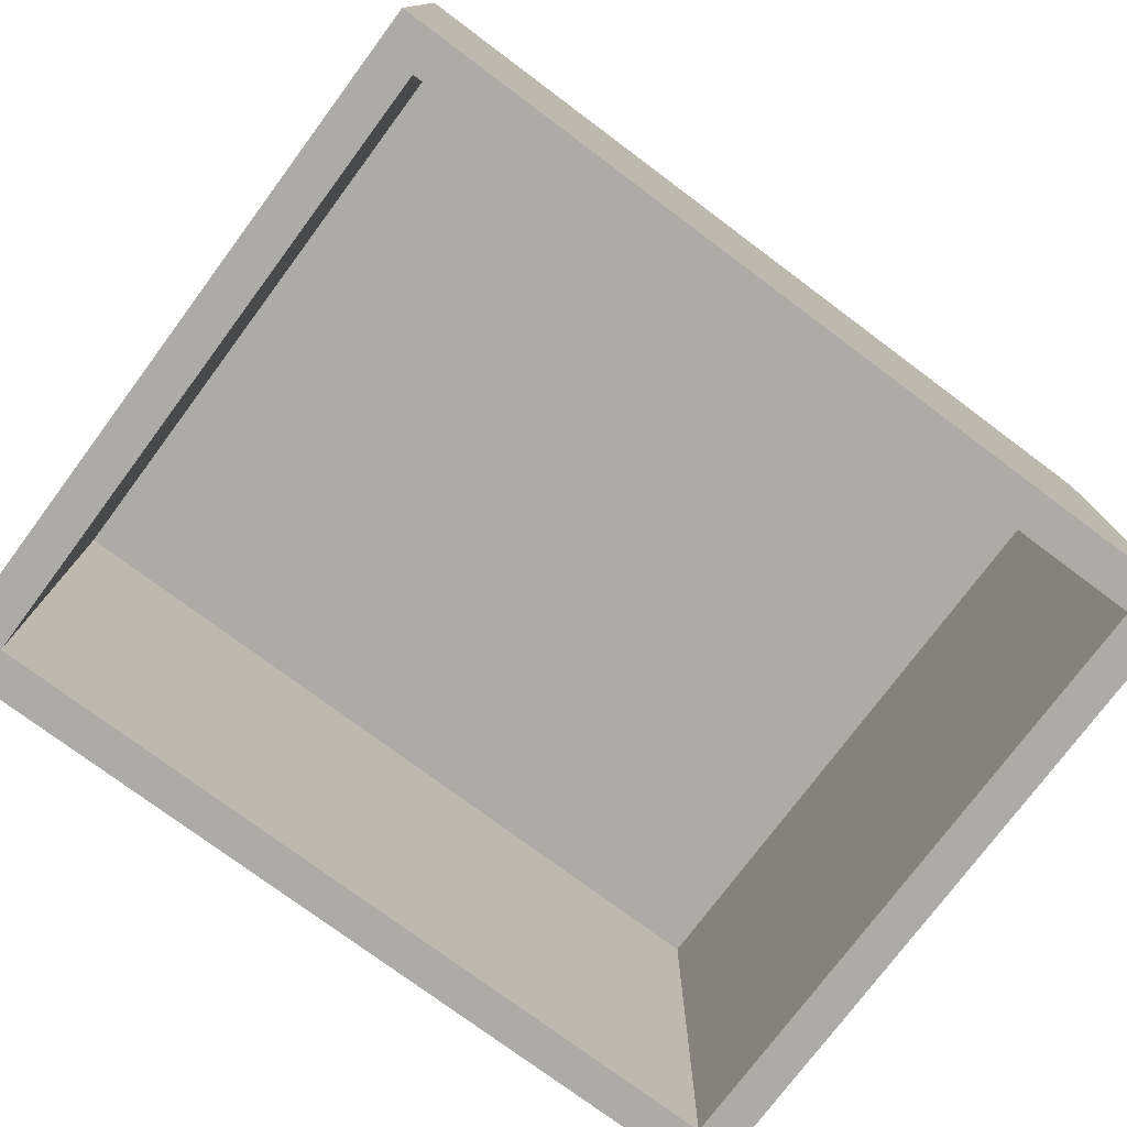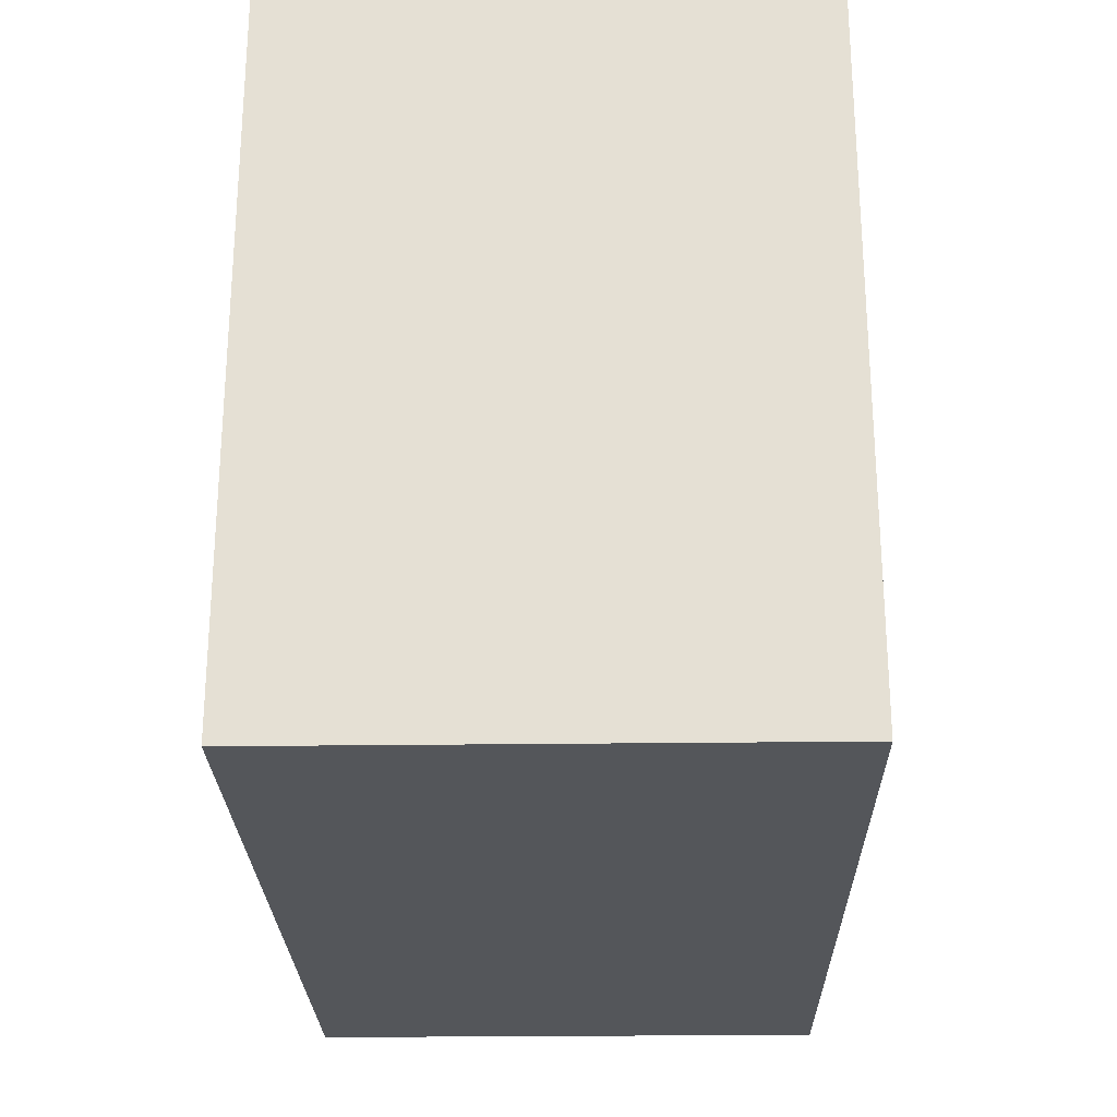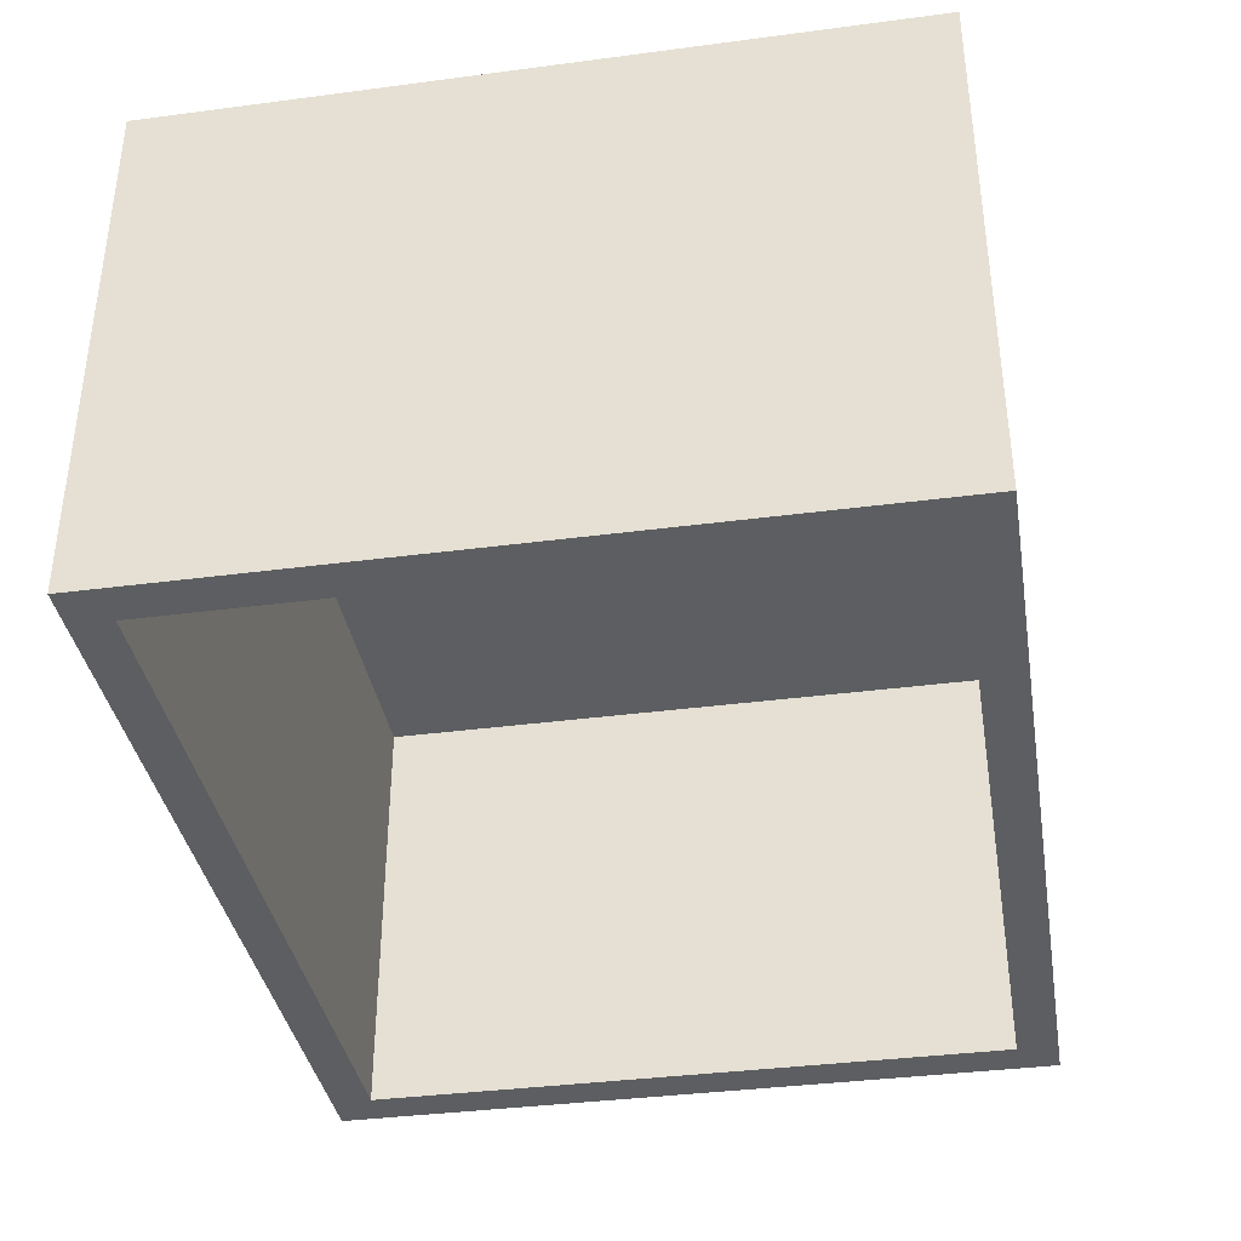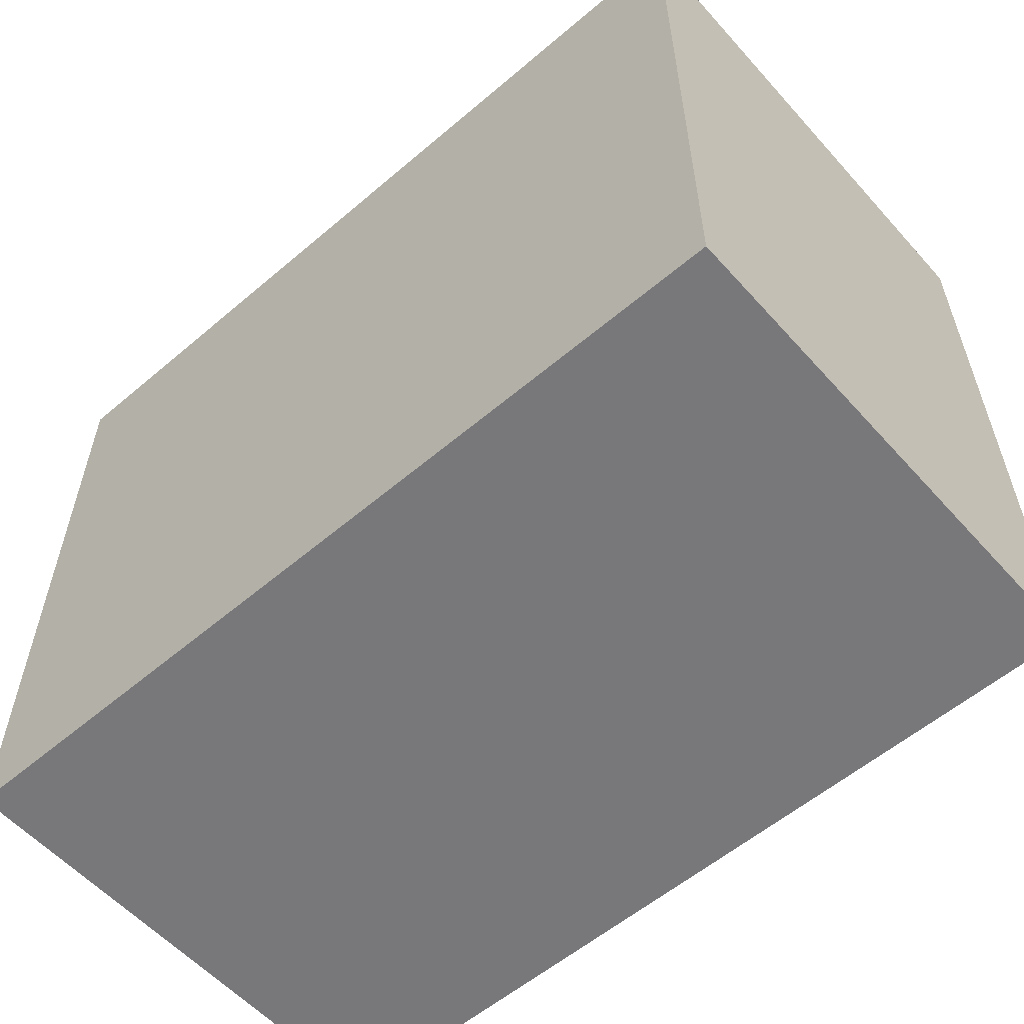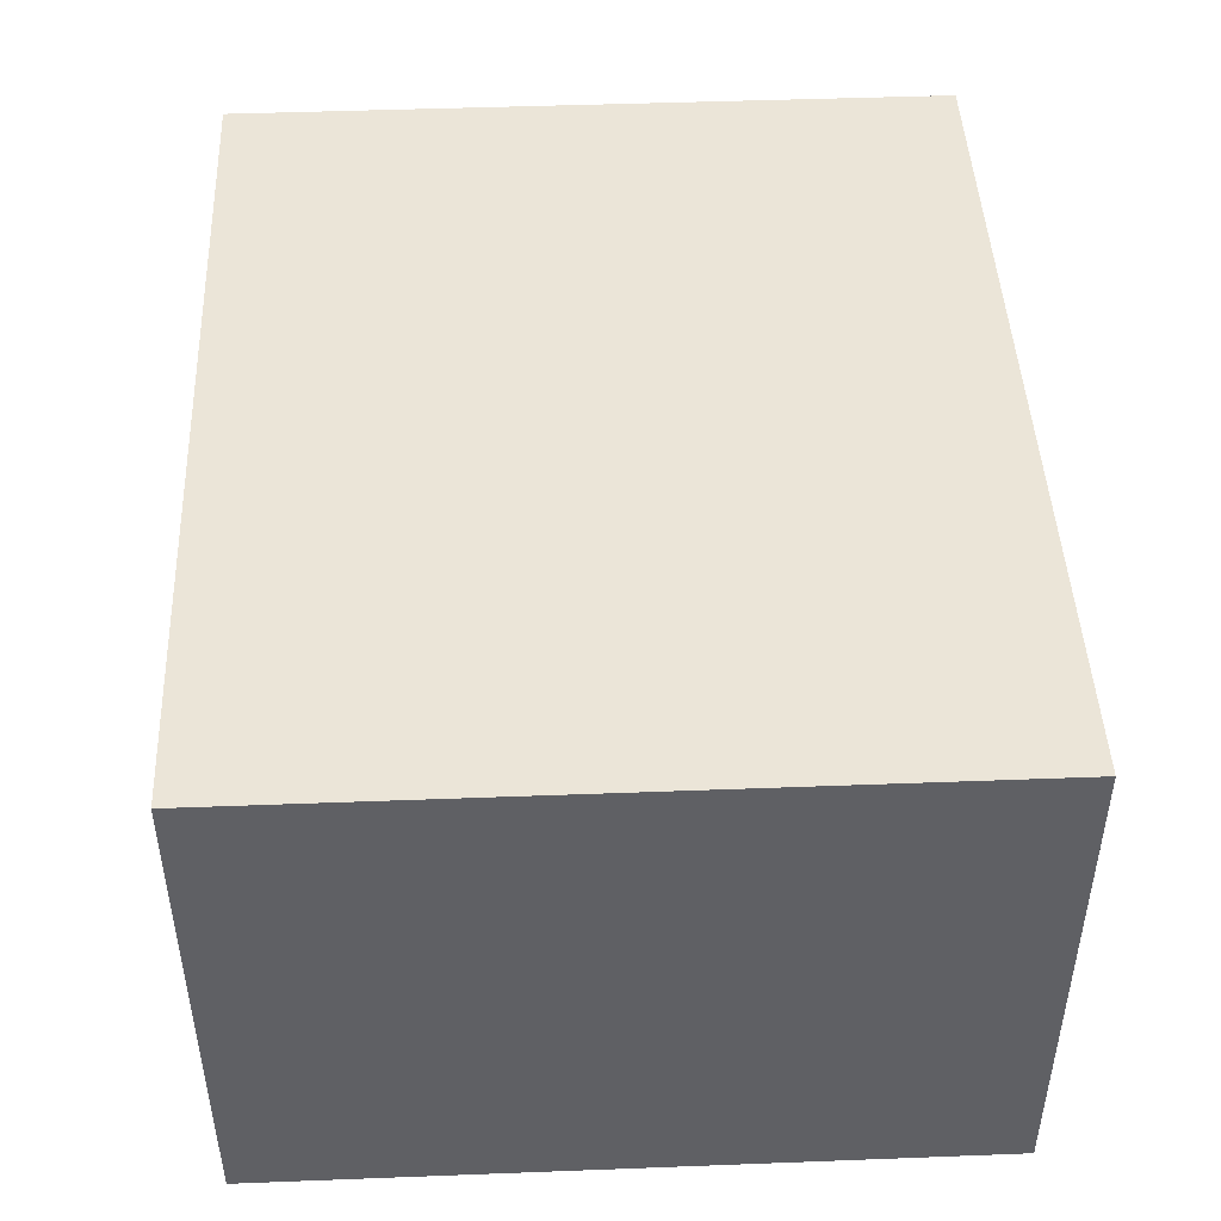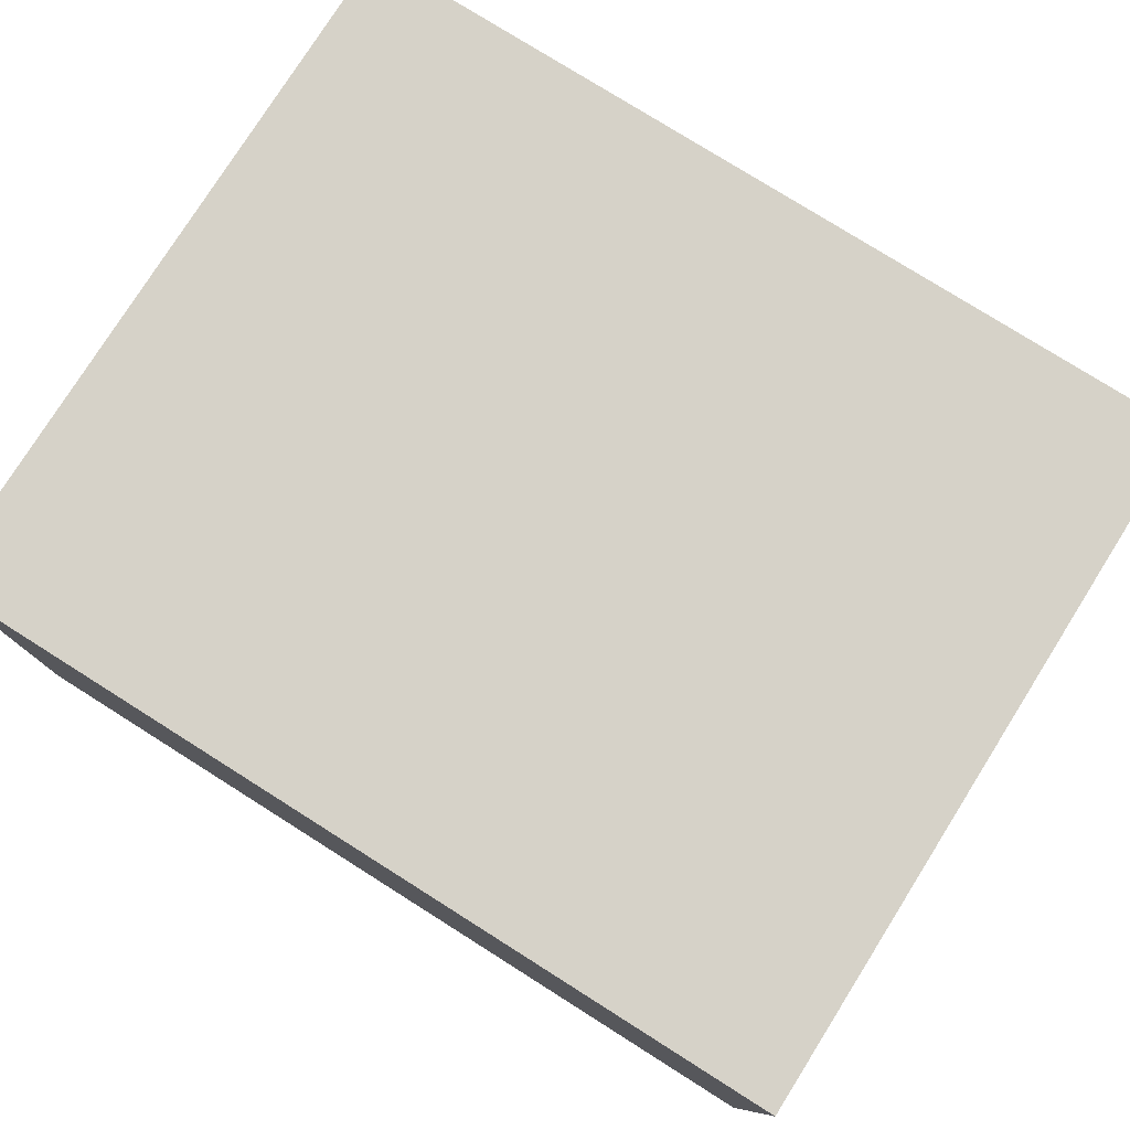
<metadata>
{"format":"obj","ext":"obj","renderer":"f3d","projection":"perspective","resolution":1024,"background":"white","views":[{"elev":-76.3,"azim":143.3,"up":"+Y"},{"elev":-25.1,"azim":-88.8,"up":"+Z"},{"elev":-37.3,"azim":-80.4,"up":"+Y"},{"elev":-57.5,"azim":-138.6,"up":"+Z"},{"elev":46.0,"azim":87.5,"up":"+Y"},{"elev":78.0,"azim":-147.8,"up":"+Y"}]}
</metadata>
<code>
o
v 0 2 0
v 0 2 -1.8
v 0 2.2 0
v 0 2.2 -1.8
v 0 2.3 0
v 0 2.3 -1.8
v 0 2.4 0
v 0 2.4 -1.8
v 0 2.7 -0.7
v 0 2.7 -0.9
v 0 2.8 -0.9
v 0 2.8 -1
v 0 2.9 -1
v 0 2.9 -1.1
v 0 3.3 0
v 0 3.3 -0.7
v 0 3.3 -1.1
v 0 3.3 -1.8
v 2.1 2 -0.1
v 2.1 2 -1.7
v 2.1 2.2 -0.1
v 2.1 2.2 -1.7
v 2.1 2.3 -0.1
v 2.1 2.3 -1.7
v 2.1 2.4 -0.1
v 2.1 2.4 -1.7
v 2.1 2.6 -0.8
v 2.1 2.6 -1
v 2.1 2.7 -1
v 2.1 2.7 -1.1
v 2.1 2.8 -0.7
v 2.1 2.8 -0.8
v 2.1 3.1 -0.1
v 2.1 3.1 -0.7
v 2.1 3.1 -1.1
v 2.1 3.1 -1.7
v 0.1 2 -0.1
v 0.1 2 -1.7
v 0.1 2.2 -0.1
v 0.1 2.2 -1.7
v 0.1 2.3 -0.1
v 0.1 2.3 -1.7
v 0.1 2.4 -0.1
v 0.1 2.4 -1.7
v 0.1 2.7 -0.7
v 0.1 2.7 -0.9
v 0.1 2.8 -0.9
v 0.1 2.8 -1
v 0.1 2.9 -1
v 0.1 2.9 -1.1
v 0.1 3.1 -0.1
v 0.1 3.1 -0.7
v 0.1 3.1 -1.1
v 0.1 3.1 -1.7
v 2.2 2 0
v 2.2 2 -1.8
v 2.2 2.2 0
v 2.2 2.2 -1.8
v 2.2 2.3 0
v 2.2 2.3 -1.8
v 2.2 2.4 0
v 2.2 2.4 -1.8
v 2.2 2.6 -0.8
v 2.2 2.6 -1
v 2.2 2.7 -1
v 2.2 2.7 -1.1
v 2.2 2.8 -0.7
v 2.2 2.8 -0.8
v 2.2 3.3 0
v 2.2 3.3 -0.7
v 2.2 3.3 -1.1
v 2.2 3.3 -1.8
v 0 2 0
v 0 2.2 0
v 0 2.3 0
v 0 2.4 0
v 0 3.3 0
v 1.7 2.7 0
v 1.7 3.1 0
v 2 2.7 0
v 2 3.1 0
v 2.2 2 0
v 2.2 2.2 0
v 2.2 2.3 0
v 2.2 2.4 0
v 2.2 3.3 0
v 0.1 2 -1.7
v 0.1 2.2 -1.7
v 0.1 2.3 -1.7
v 0.1 2.4 -1.7
v 0.1 3.1 -1.7
v 0.2 2.7 -1.7
v 0.2 3.1 -1.7
v 0.5 2.7 -1.7
v 0.5 3.1 -1.7
v 2.1 2 -1.7
v 2.1 2.2 -1.7
v 2.1 2.3 -1.7
v 2.1 2.4 -1.7
v 2.1 3.1 -1.7
v 0.1 2 -0.1
v 0.1 2.2 -0.1
v 0.1 2.3 -0.1
v 0.1 2.4 -0.1
v 0.1 3.1 -0.1
v 1.7 2.7 -0.1
v 1.7 3.1 -0.1
v 2 2.7 -0.1
v 2 3.1 -0.1
v 2.1 2 -0.1
v 2.1 2.2 -0.1
v 2.1 2.3 -0.1
v 2.1 2.4 -0.1
v 2.1 3.1 -0.1
v 0 2 -1.8
v 0 2.2 -1.8
v 0 2.3 -1.8
v 0 2.4 -1.8
v 0 3.3 -1.8
v 0.2 2.7 -1.8
v 0.2 3.1 -1.8
v 0.5 2.7 -1.8
v 0.5 3.1 -1.8
v 2.2 2 -1.8
v 2.2 2.2 -1.8
v 2.2 2.3 -1.8
v 2.2 2.4 -1.8
v 2.2 3.3 -1.8
v 0 2 0
v 2.2 2 0
v 0.1 2 -0.1
v 2.1 2 -0.1
v 0.1 2 -1.7
v 2.1 2 -1.7
v 0 2 -1.8
v 2.2 2 -1.8
v 0.1 3.1 -0.1
v 1.7 3.1 -0.1
v 2 3.1 -0.1
v 2.1 3.1 -0.1
v 0.1 3.1 -0.7
v 2.1 3.1 -0.7
v 0.1 3.1 -1.1
v 2.1 3.1 -1.1
v 0.1 3.1 -1.7
v 0.2 3.1 -1.7
v 0.5 3.1 -1.7
v 2.1 3.1 -1.7
v 0 3.3 0
v 2.2 3.3 0
v 0 3.3 -0.7
v 2.2 3.3 -0.7
v 0 3.3 -1.1
v 2.2 3.3 -1.1
v 0 3.3 -1.8
v 2.2 3.3 -1.8
f 3 2 1
f 4 2 3
f 5 4 3
f 6 4 5
f 7 6 5
f 8 6 7
f 9 8 7
f 10 8 9
f 11 10 9
f 11 8 10
f 12 8 11
f 13 12 11
f 13 8 12
f 14 8 13
f 15 9 7
f 16 11 9
f 16 9 15
f 16 13 11
f 16 14 13
f 17 8 14
f 17 14 16
f 18 8 17
f 21 20 19
f 22 20 21
f 23 22 21
f 24 22 23
f 25 24 23
f 26 24 25
f 27 26 25
f 28 26 27
f 29 28 27
f 29 26 28
f 30 26 29
f 31 27 25
f 32 29 27
f 32 27 31
f 32 30 29
f 33 31 25
f 34 32 31
f 34 31 33
f 35 26 30
f 35 32 34
f 35 30 32
f 36 26 35
f 37 38 39
f 39 38 40
f 39 40 41
f 41 40 42
f 41 42 43
f 43 42 44
f 43 44 45
f 45 44 46
f 45 46 47
f 46 44 47
f 47 44 48
f 47 48 49
f 48 44 49
f 49 44 50
f 43 45 51
f 45 47 52
f 51 45 52
f 47 49 52
f 49 50 52
f 50 44 53
f 52 50 53
f 53 44 54
f 55 56 57
f 57 56 58
f 57 58 59
f 59 58 60
f 59 60 61
f 61 60 62
f 61 62 63
f 63 62 64
f 63 64 65
f 64 62 65
f 65 62 66
f 61 63 67
f 63 65 68
f 67 63 68
f 65 66 68
f 61 67 69
f 67 68 70
f 69 67 70
f 66 62 71
f 70 68 71
f 68 66 71
f 71 62 72
f 78 77 76
f 79 77 78
f 80 78 76
f 80 79 78
f 81 77 79
f 81 79 80
f 82 74 73
f 83 75 74
f 83 74 82
f 84 76 75
f 84 75 83
f 85 80 76
f 85 76 84
f 85 81 80
f 86 77 81
f 86 81 85
f 92 91 90
f 93 91 92
f 94 92 90
f 94 93 92
f 95 93 94
f 96 88 87
f 97 89 88
f 97 88 96
f 98 90 89
f 98 89 97
f 99 94 90
f 99 90 98
f 99 95 94
f 100 95 99
f 104 105 106
f 106 105 107
f 104 106 108
f 106 107 108
f 108 107 109
f 101 102 110
f 102 103 111
f 110 102 111
f 103 104 112
f 111 103 112
f 104 108 113
f 112 104 113
f 108 109 113
f 113 109 114
f 118 119 120
f 120 119 121
f 118 120 122
f 120 121 122
f 121 119 123
f 122 121 123
f 115 116 124
f 116 117 125
f 124 116 125
f 117 118 126
f 125 117 126
f 118 122 127
f 126 118 127
f 122 123 127
f 123 119 128
f 127 123 128
f 131 130 129
f 132 130 131
f 133 131 129
f 134 130 132
f 135 133 129
f 135 134 133
f 136 130 134
f 136 134 135
f 141 138 137
f 141 140 139
f 141 139 138
f 142 140 141
f 143 142 141
f 144 142 143
f 145 144 143
f 146 144 145
f 147 144 146
f 148 144 147
f 149 150 151
f 151 150 152
f 151 152 153
f 153 152 154
f 153 154 155
f 155 154 156

</code>
